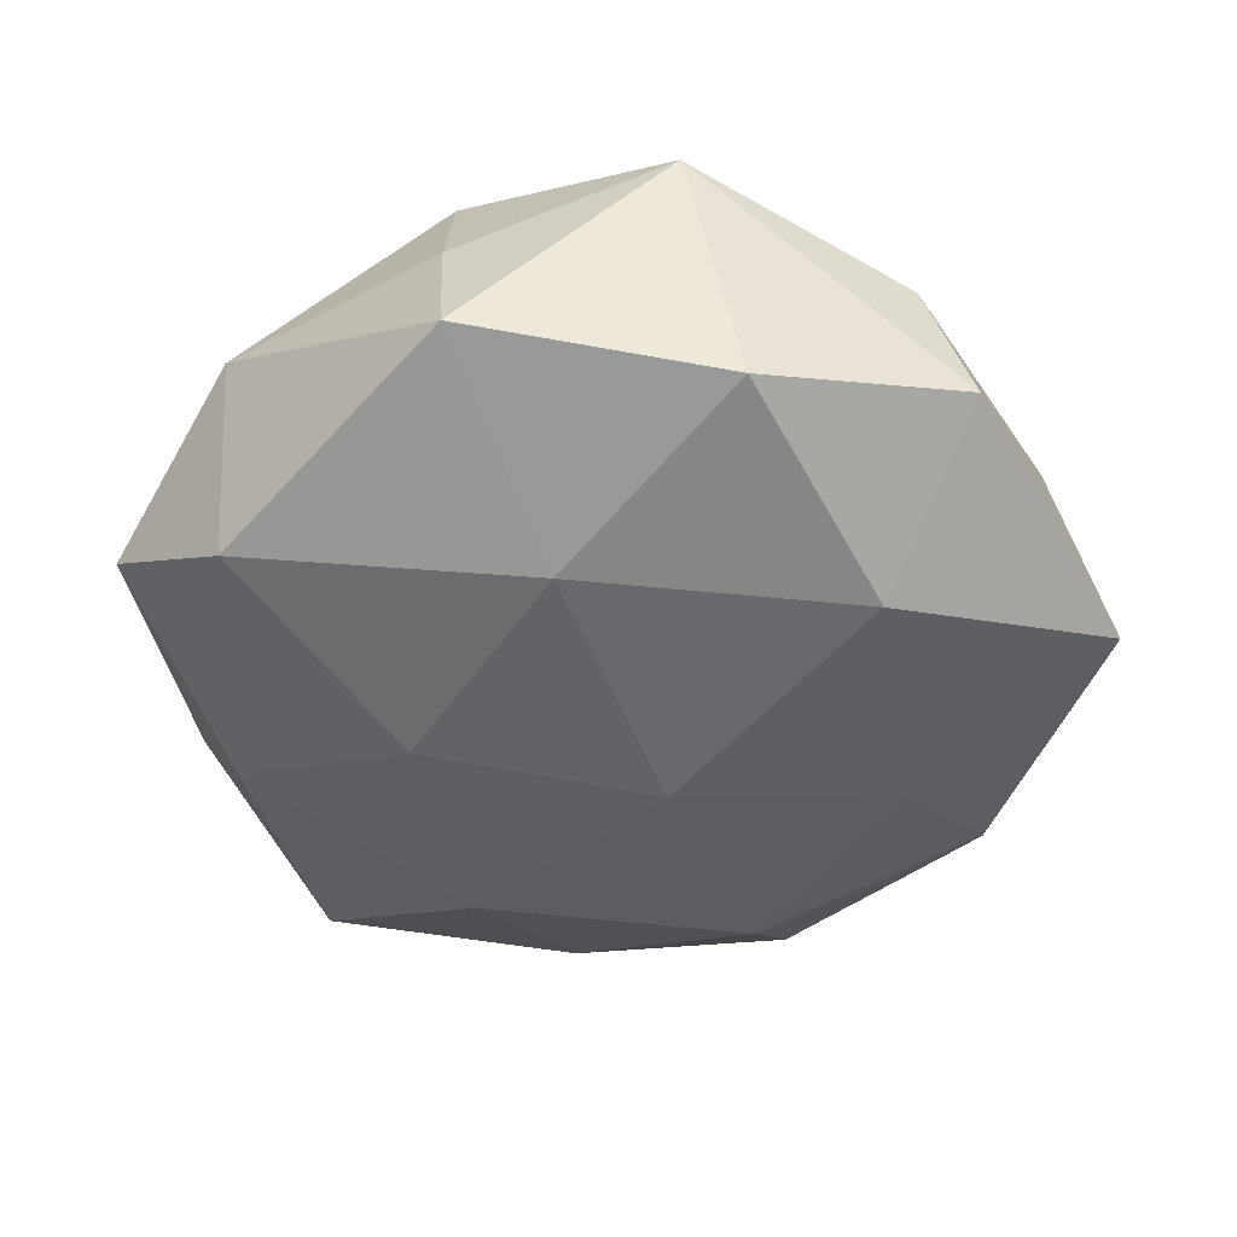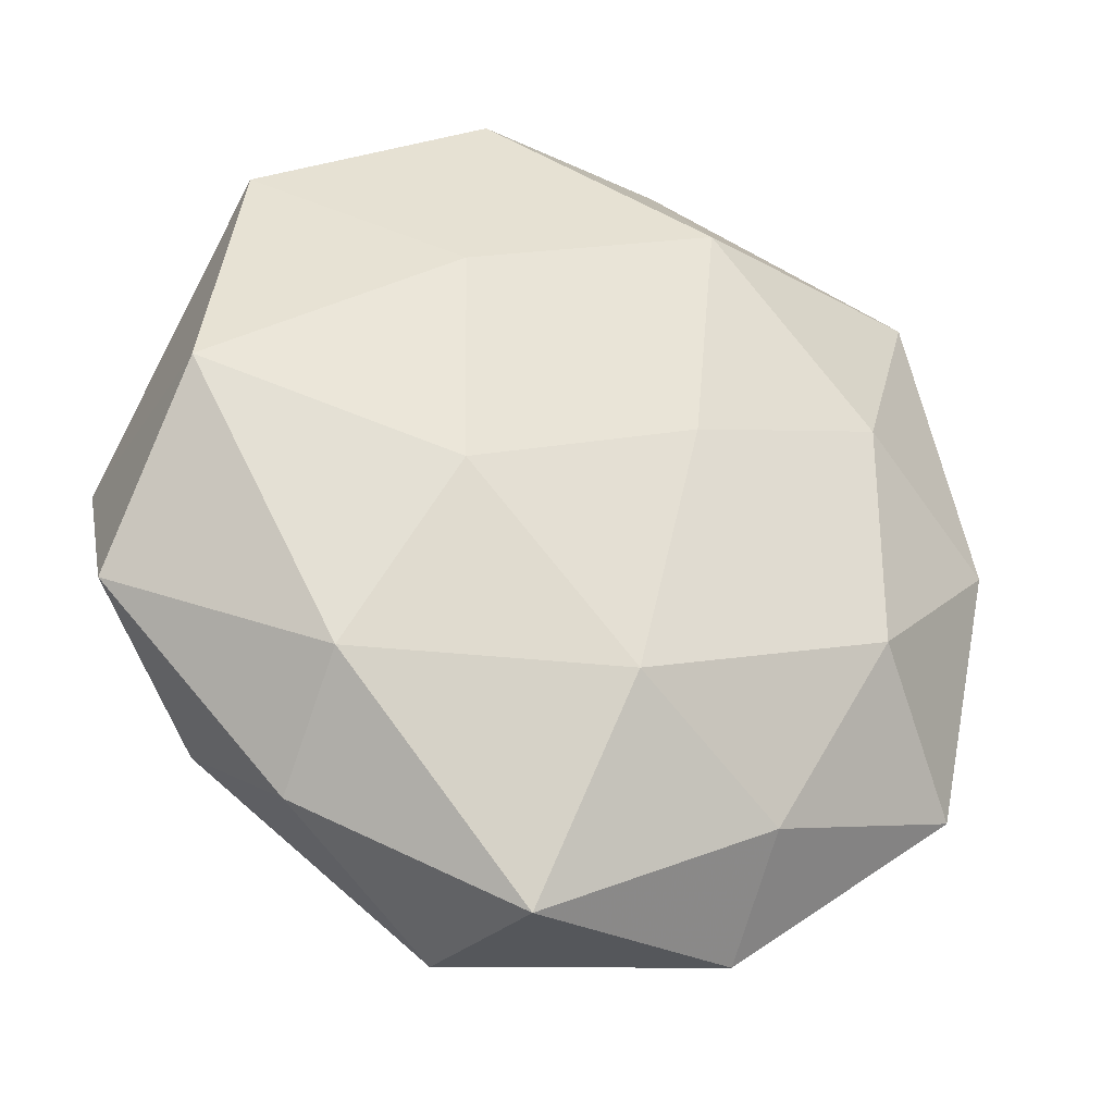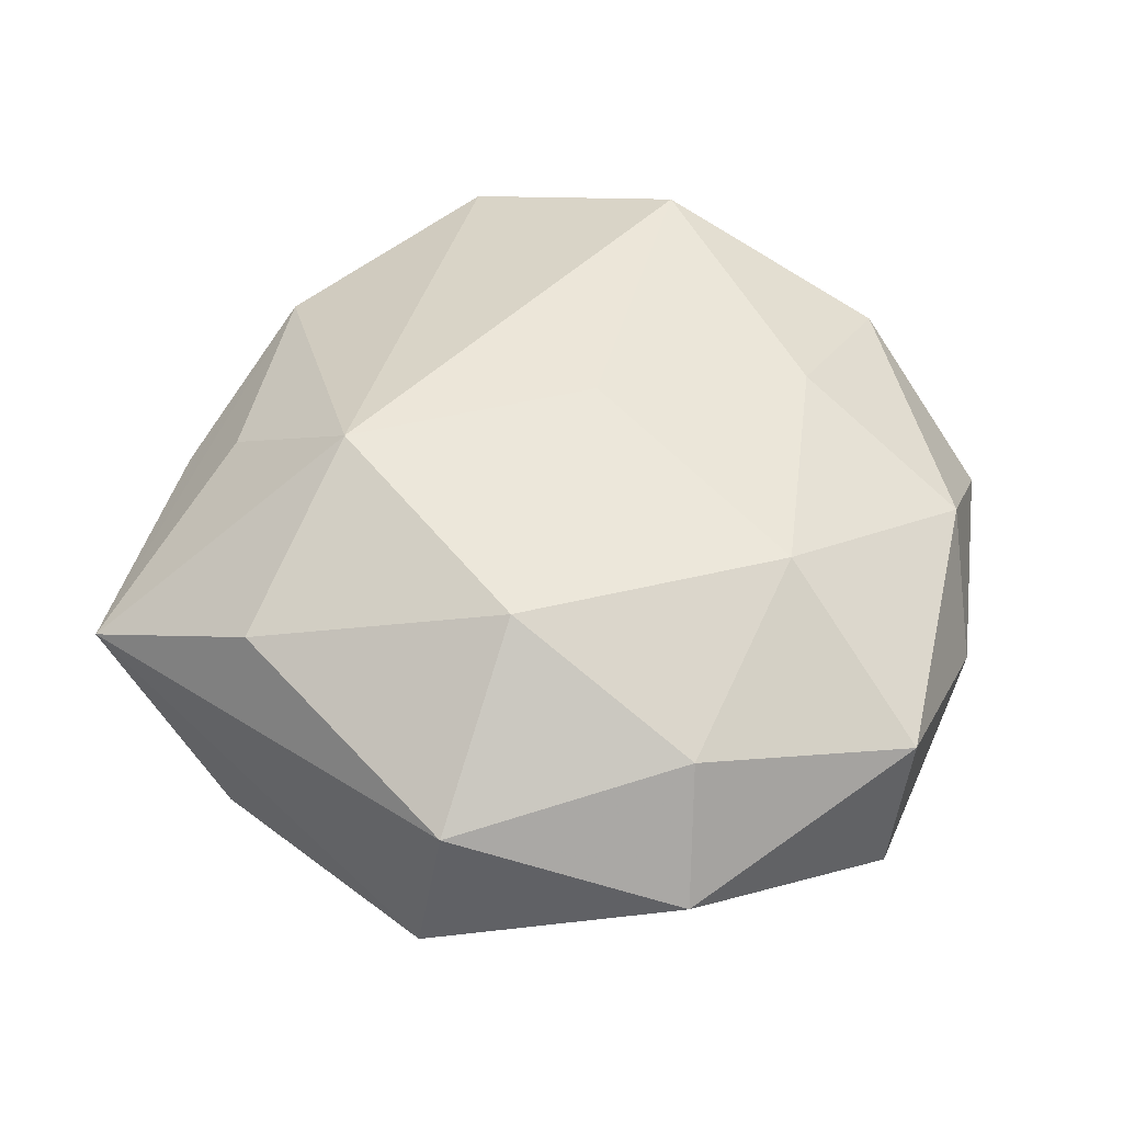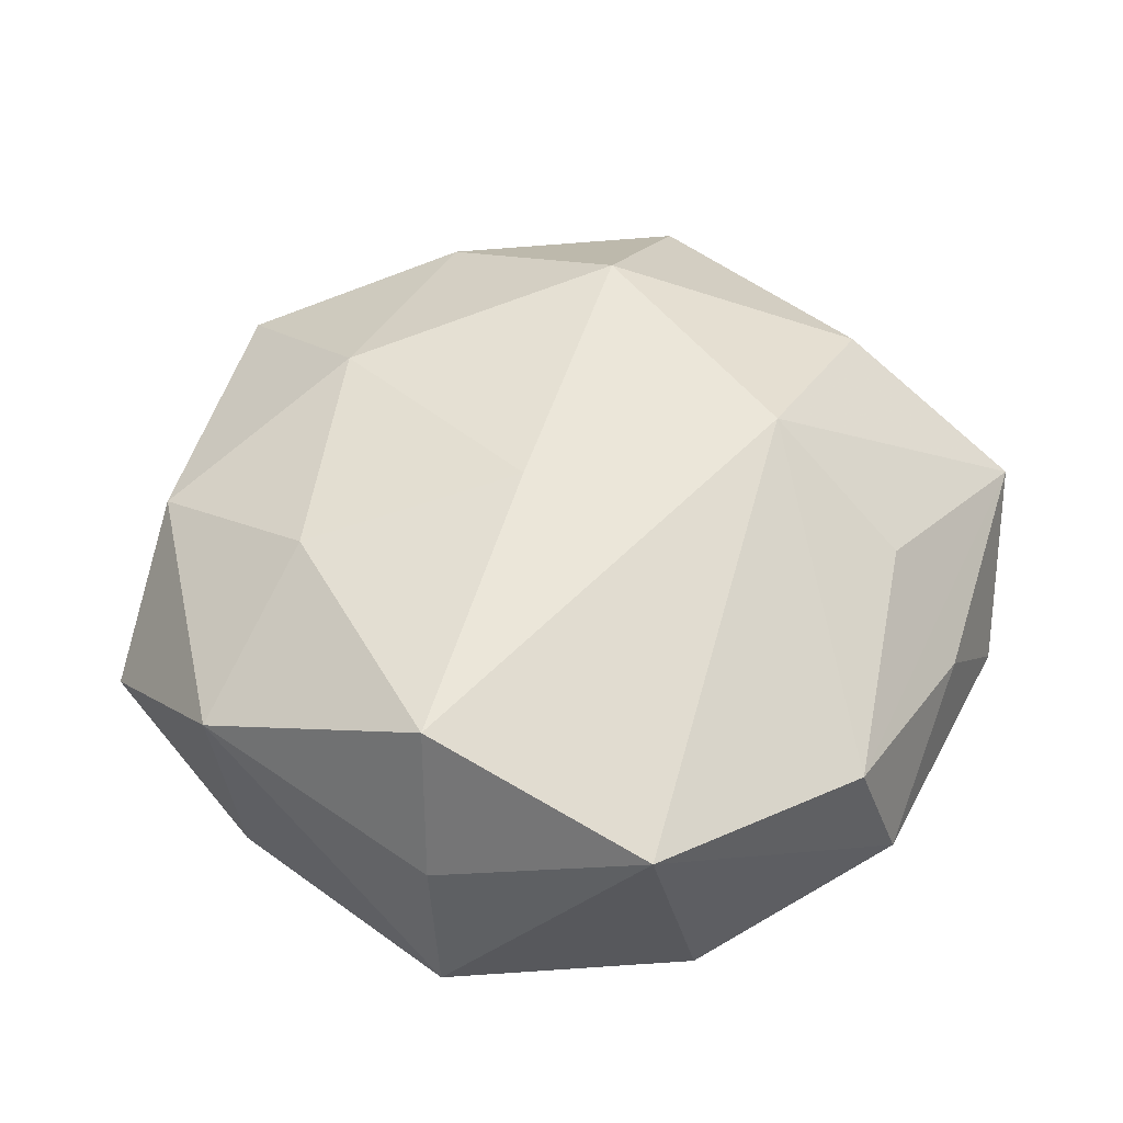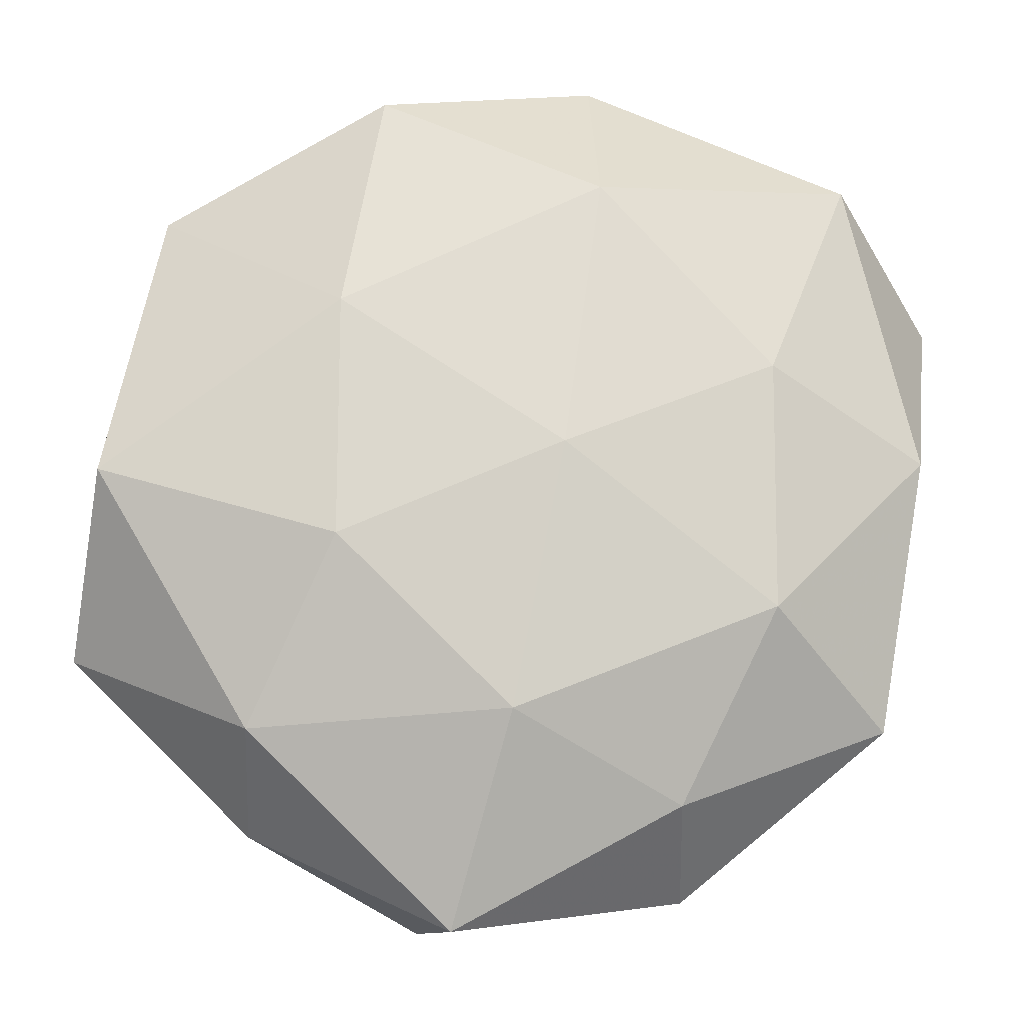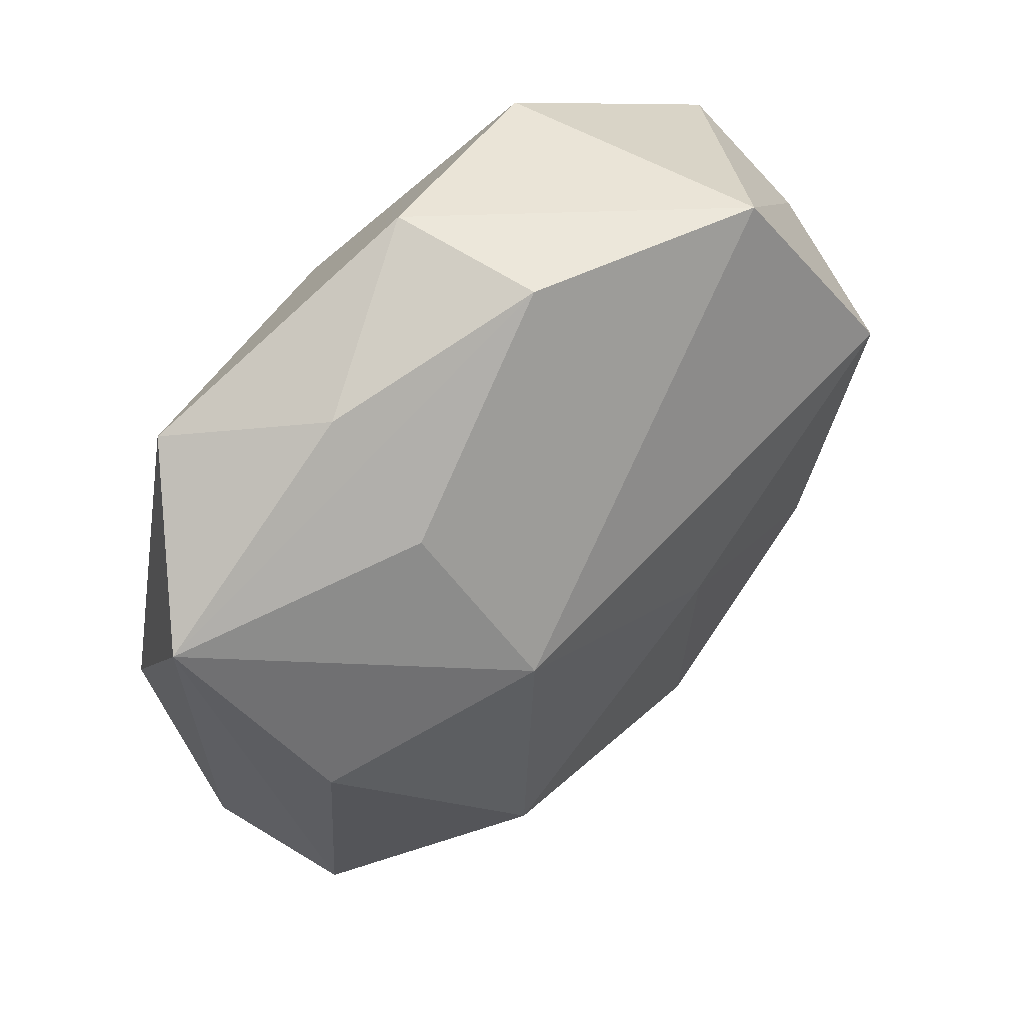
<metadata>
{"format":"obj","ext":"obj","renderer":"f3d","projection":"perspective","resolution":1024,"background":"white","views":[{"elev":-46.4,"azim":146.8,"up":"+Z"},{"elev":-36.2,"azim":157.1,"up":"+Y"},{"elev":50.9,"azim":-38.4,"up":"+Z"},{"elev":52.7,"azim":143.0,"up":"+Z"},{"elev":-15.8,"azim":178.9,"up":"+Y"},{"elev":52.3,"azim":-43.6,"up":"+Y"}]}
</metadata>
<code>
v -0.03214 0.0109 -0.02149
v -0.01466 -0.04336 0.01479
v 0.00649 0.0008265 0.02627
v 0.02019 0.01845 -0.02324
v 0.04923 -0.001779 -0.01861
v 0.03123 -0.0438 -0.002675
v -0.04263 0.03701 -0.01274
v -0.03188 -0.01899 -0.02118
v 0.01548 0.04728 -0.01625
v 0.03687 0.02279 0.02436
v 0.02314 0.0474 0.01511
v -0.05148 0.001589 -0.01125
v 0.03164 -0.01025 0.02103
v 0.02014 -0.01116 -0.02465
v -0.02313 -0.02023 0.02593
v -0.01074 0.053 -0.00745
v 0.04132 0.02887 0.005977
v 0.03078 -0.03294 -0.01636
v -0.02152 -0.05134 0.0001949
v -0.006686 -0.0002375 -0.0262
v -0.02272 0.01303 0.02709
v -0.006061 0.05047 0.009304
v -0.02964 0.04175 0.002205
v 0.05334 -0.0223 -0.003574
v 0.006491 -0.05604 -0.01078
v 0.01084 -0.05434 0.007395
v -0.04225 -0.03144 0.0107
v -0.02082 -0.04153 -0.01372
v -0.02822 0.03045 0.01454
v -0.04555 0.002193 0.0168
v 0.05228 -0.001036 0.01117
v -0.0006076 -0.03158 -0.02274
v 0.04289 0.03273 -0.01127
v -0.01138 0.03354 -0.02265
v -0.05524 0.02356 0.003357
v -0.04619 -0.03144 -0.006974
v 0.01045 -0.03108 0.02106
v 0.03791 -0.0326 0.01111
f 33 9 11
f 33 31 5
f 11 9 16
f 4 33 5
f 9 33 4
f 5 31 24
f 38 24 31
f 17 33 11
f 31 33 17
f 11 16 22
f 22 21 11
f 26 25 6
f 6 38 26
f 24 38 6
f 30 21 35
f 15 21 30
f 11 21 10
f 10 17 11
f 31 17 10
f 36 12 8
f 35 12 36
f 34 16 9
f 9 4 34
f 25 32 18
f 5 24 18
f 18 6 25
f 24 6 18
f 35 22 23
f 23 22 16
f 35 21 29
f 29 22 35
f 21 22 29
f 3 21 15
f 3 10 21
f 15 30 27
f 27 30 35
f 35 36 27
f 28 36 8
f 8 32 28
f 28 32 25
f 16 34 7
f 35 23 7
f 7 23 16
f 7 12 35
f 1 7 34
f 8 12 1
f 12 7 1
f 20 34 4
f 20 1 34
f 20 32 8
f 8 1 20
f 10 3 13
f 13 38 31
f 31 10 13
f 15 27 2
f 14 4 5
f 14 20 4
f 32 20 14
f 5 18 14
f 14 18 32
f 37 3 15
f 37 13 3
f 37 2 26
f 15 2 37
f 26 38 37
f 38 13 37
f 19 2 27
f 19 27 36
f 19 25 26
f 26 2 19
f 19 28 25
f 36 28 19

</code>
